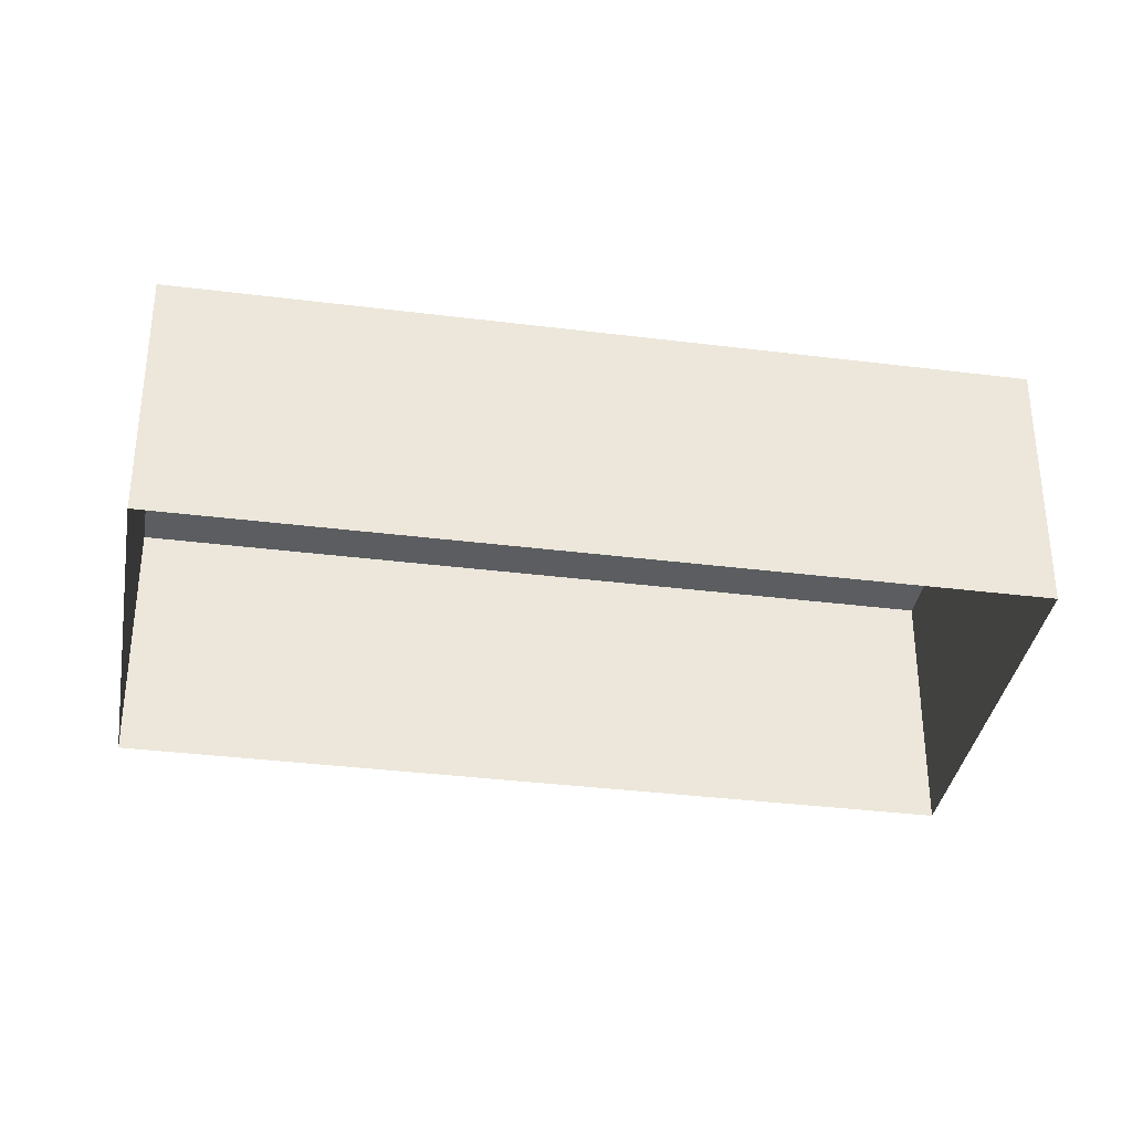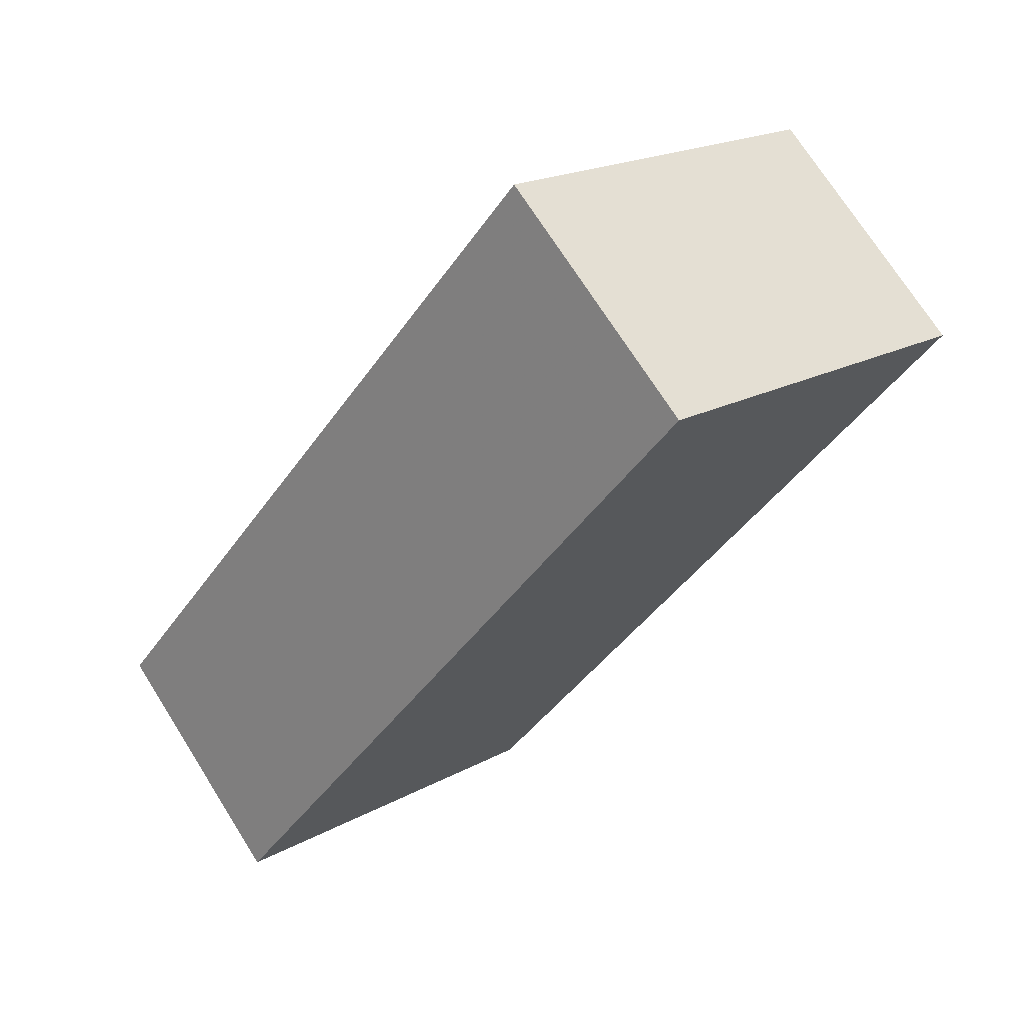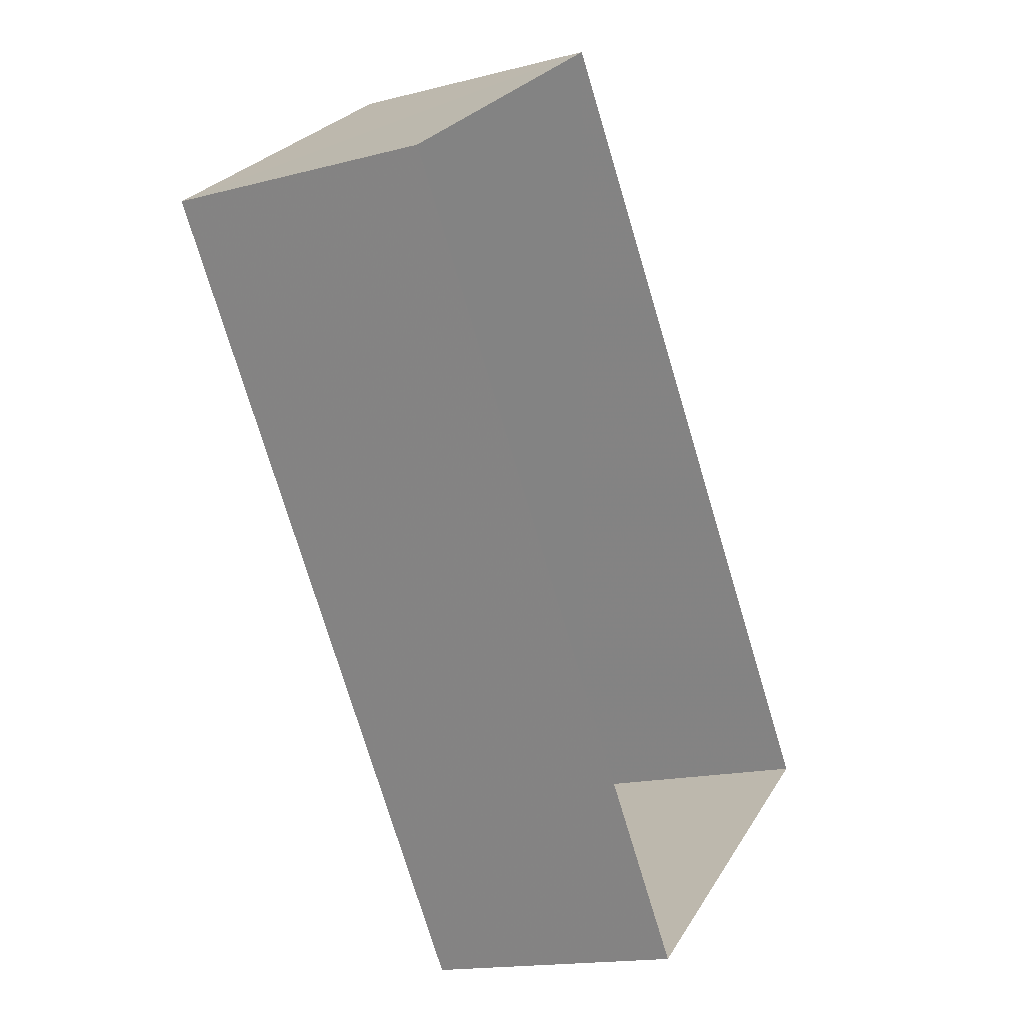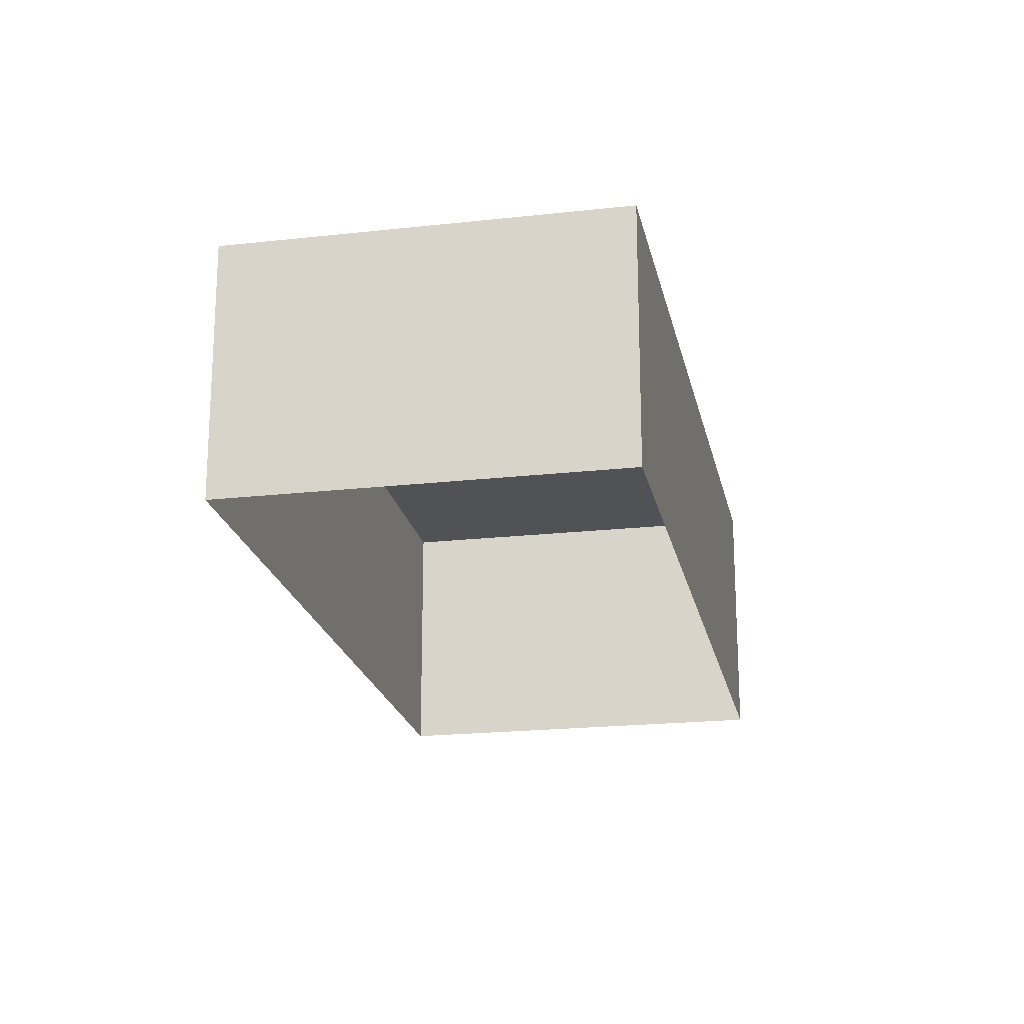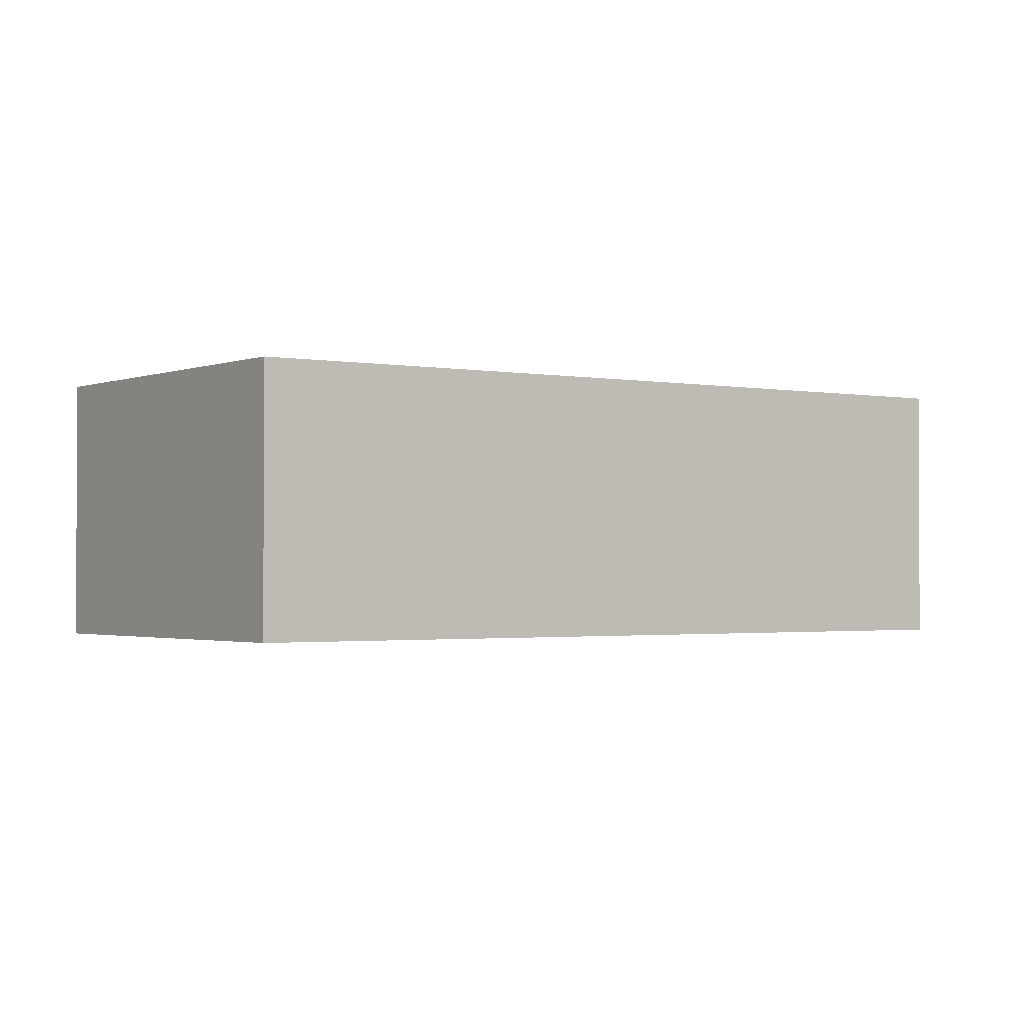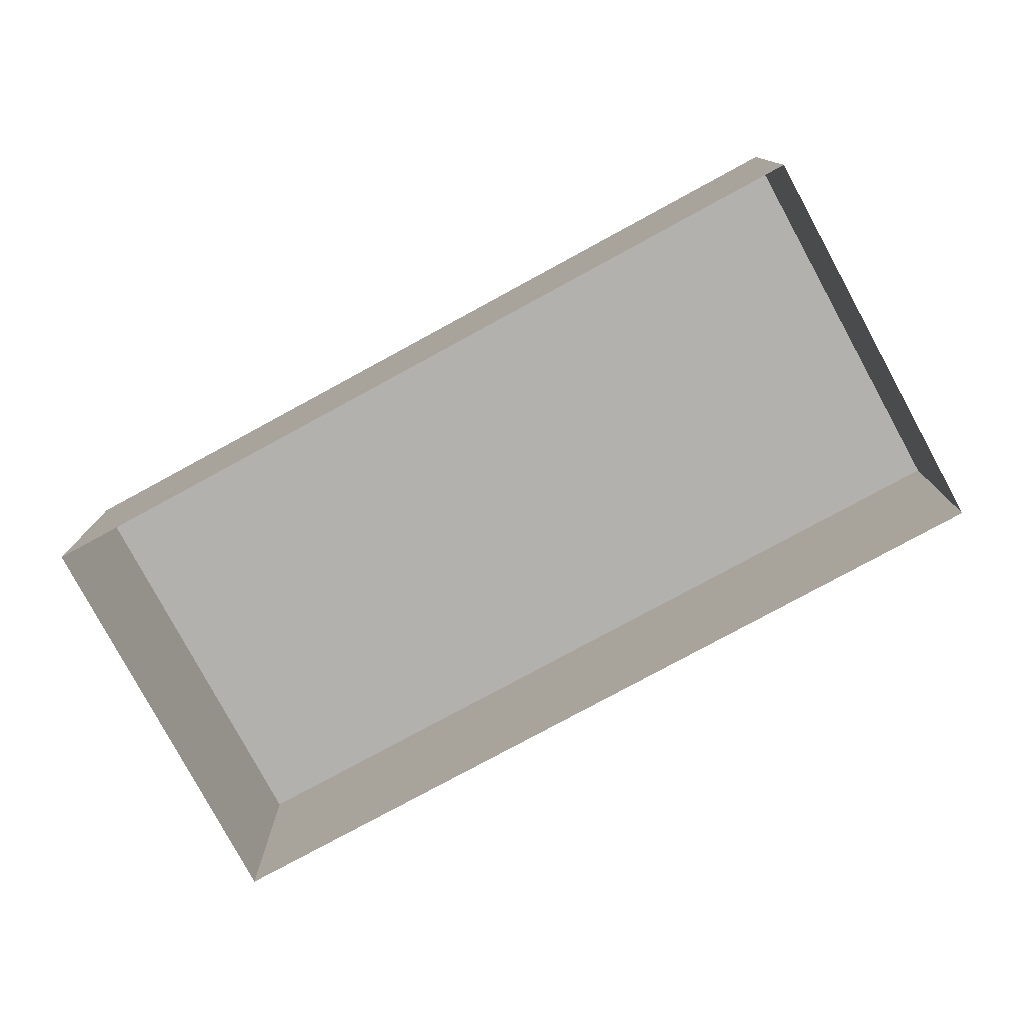
<metadata>
{"format":"obj","ext":"obj","renderer":"f3d","projection":"perspective","resolution":1024,"background":"white","views":[{"elev":-35.5,"azim":44.4,"up":"+Z"},{"elev":72.4,"azim":-32.4,"up":"+Y"},{"elev":-16.1,"azim":118.9,"up":"+Y"},{"elev":-20.9,"azim":-24.8,"up":"+Z"},{"elev":-1.6,"azim":-161.6,"up":"+Z"},{"elev":-79.3,"azim":82.3,"up":"+Z"}]}
</metadata>
<code>
v -8.93e+04 -9.996e+04 3.414
v -8.931e+04 -9.996e+04 3.414
v -8.93e+04 -9.995e+04 3.413
v -8.93e+04 -9.996e+04 3.413
v -8.93e+04 -9.996e+04 5.37
v -8.93e+04 -9.996e+04 5.369
v -8.93e+04 -9.995e+04 5.369
v -8.931e+04 -9.996e+04 5.37
f 1 2 3
f 4 1 3
f 5 6 7
f 8 5 7
f 6 4 3
f 7 6 3
f 5 1 4
f 6 5 4
f 5 2 1
f 5 8 2
f 8 3 2
f 8 7 3

</code>
